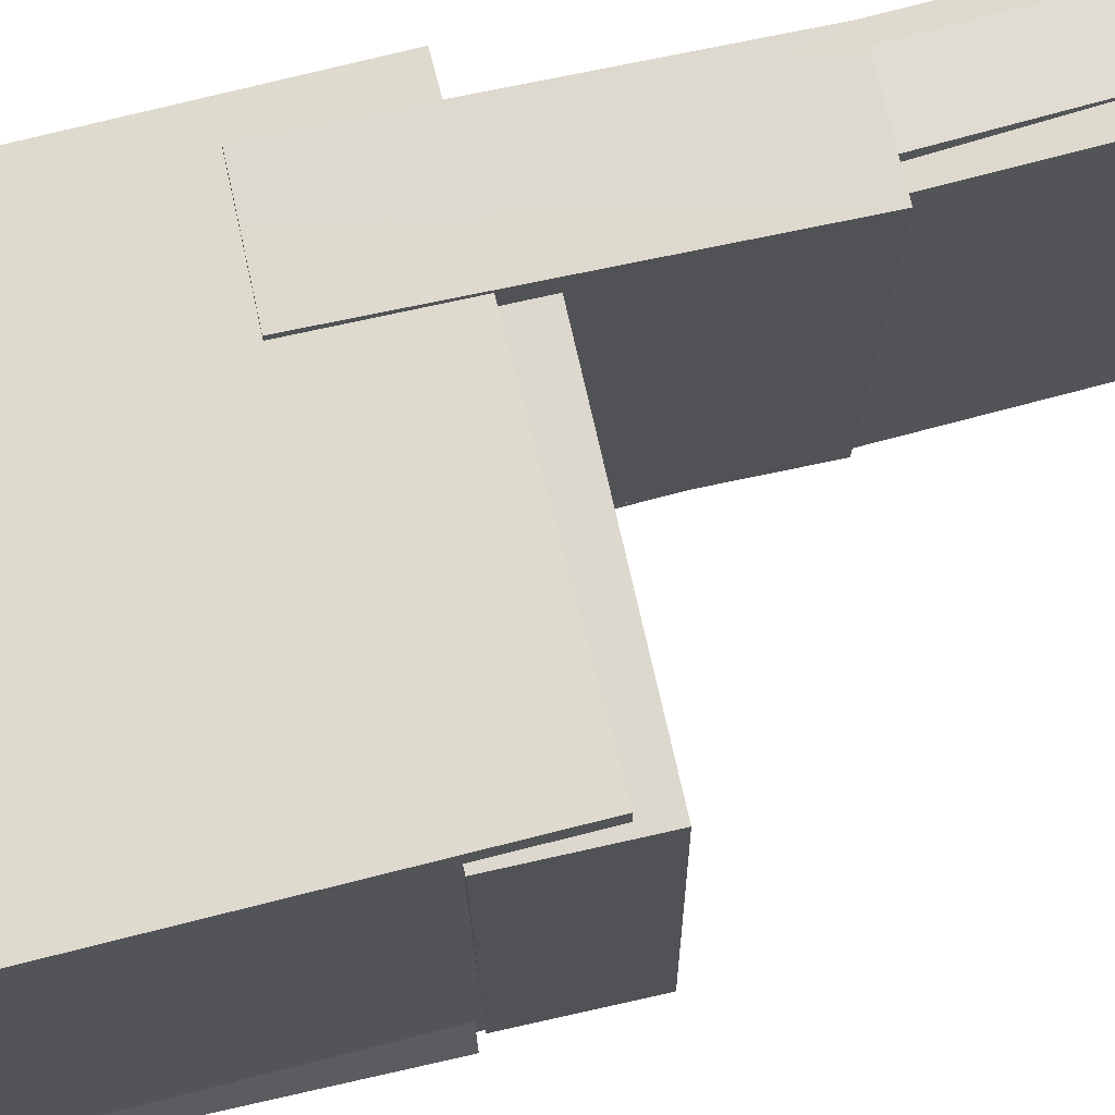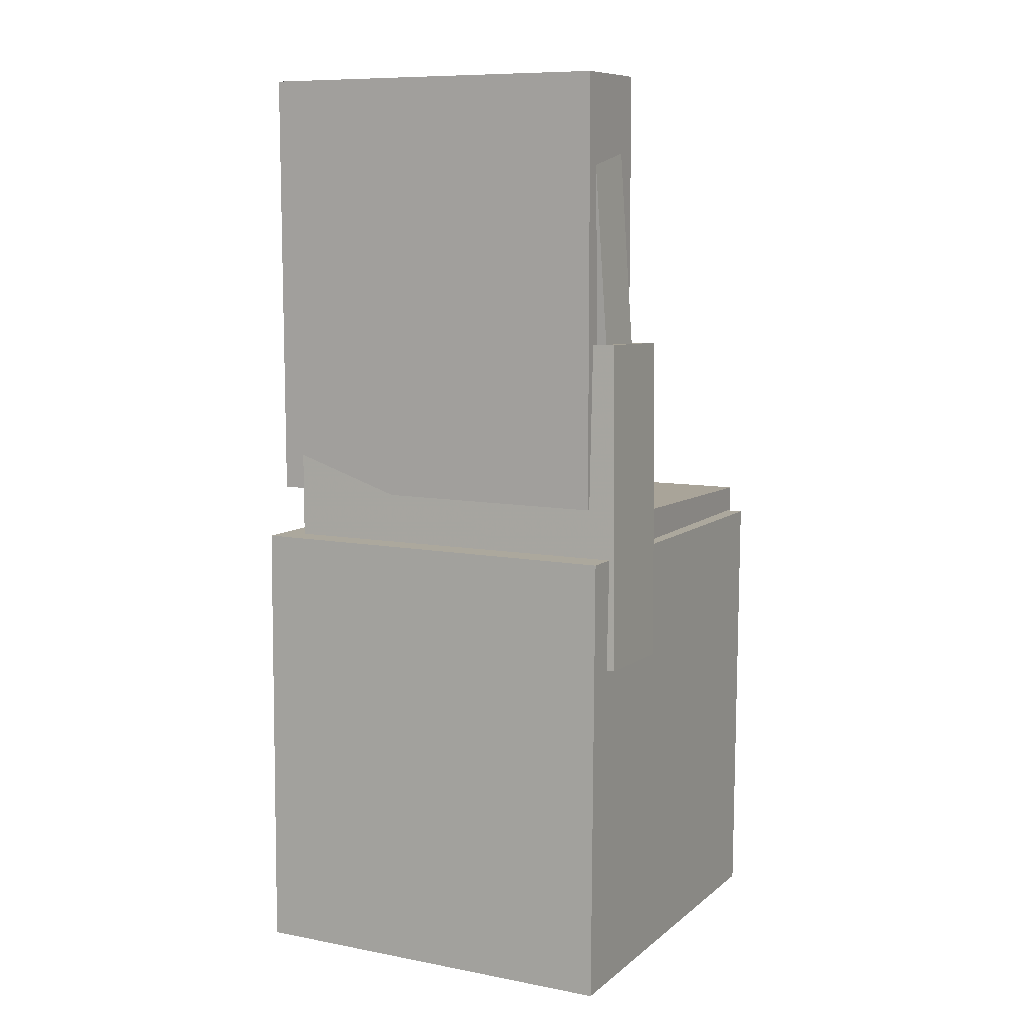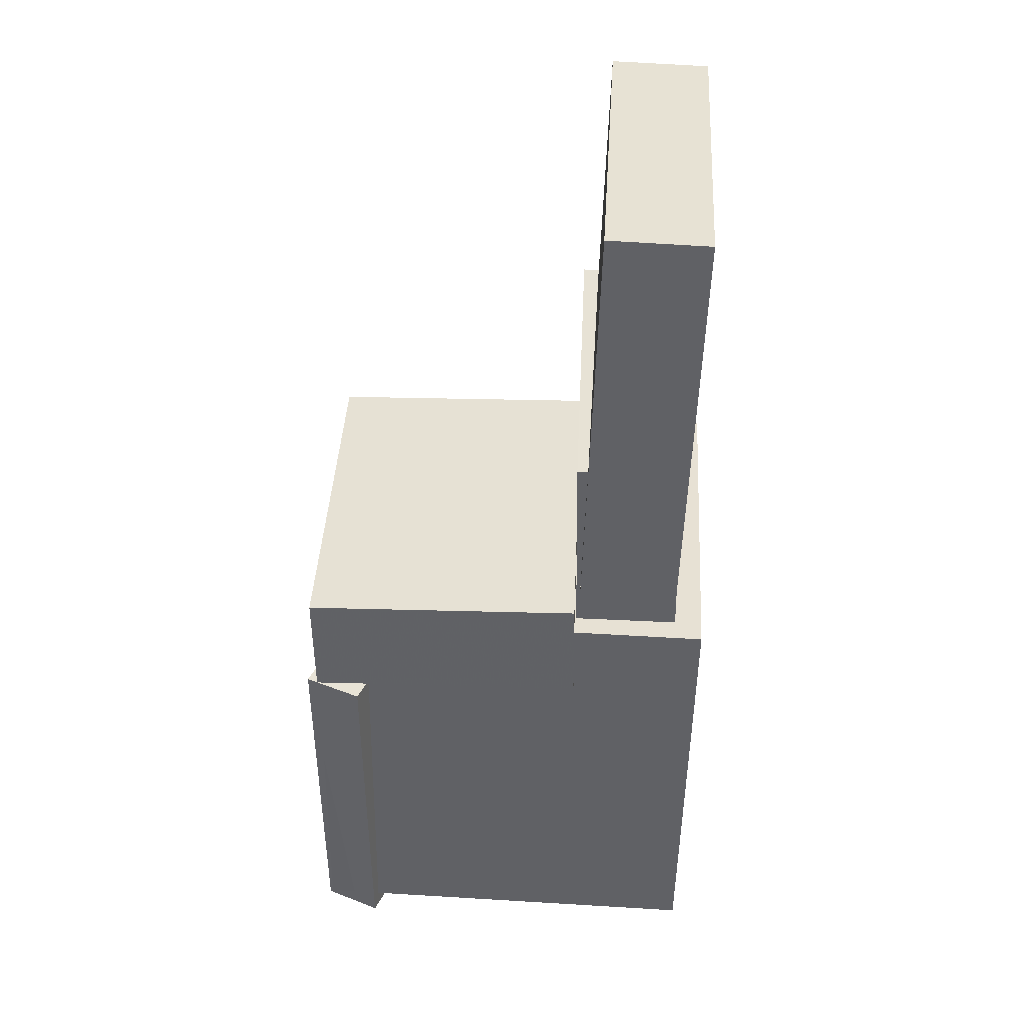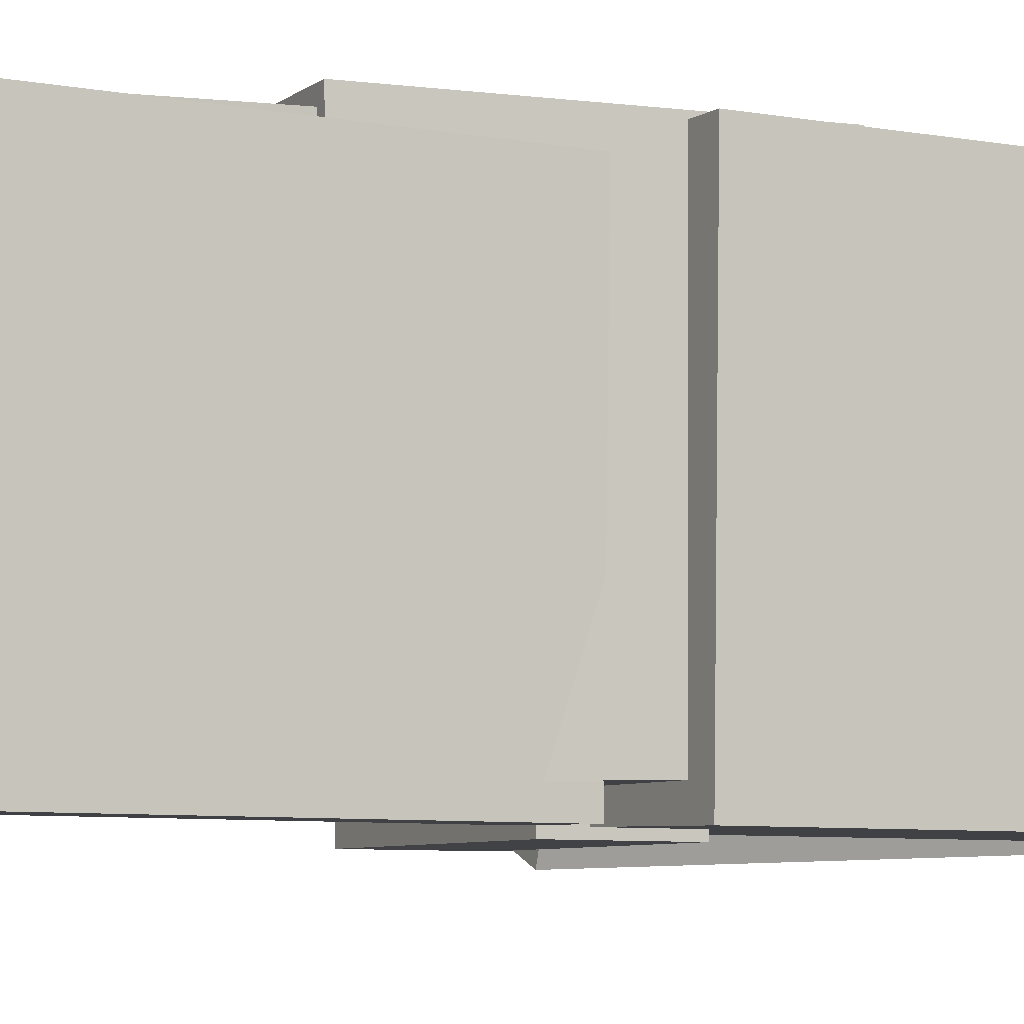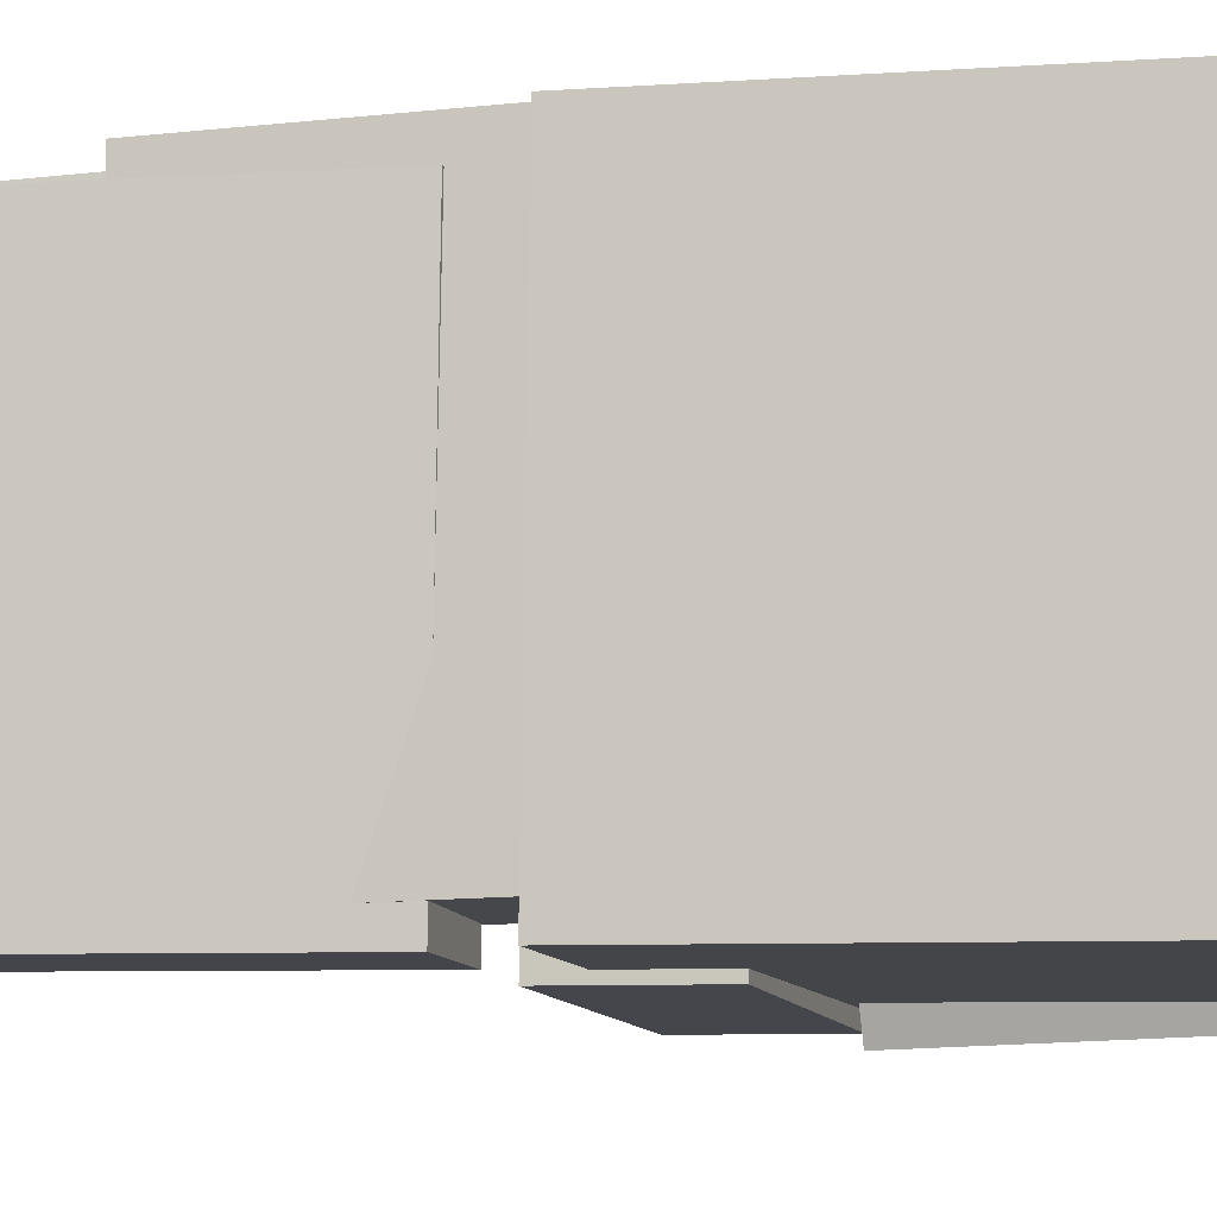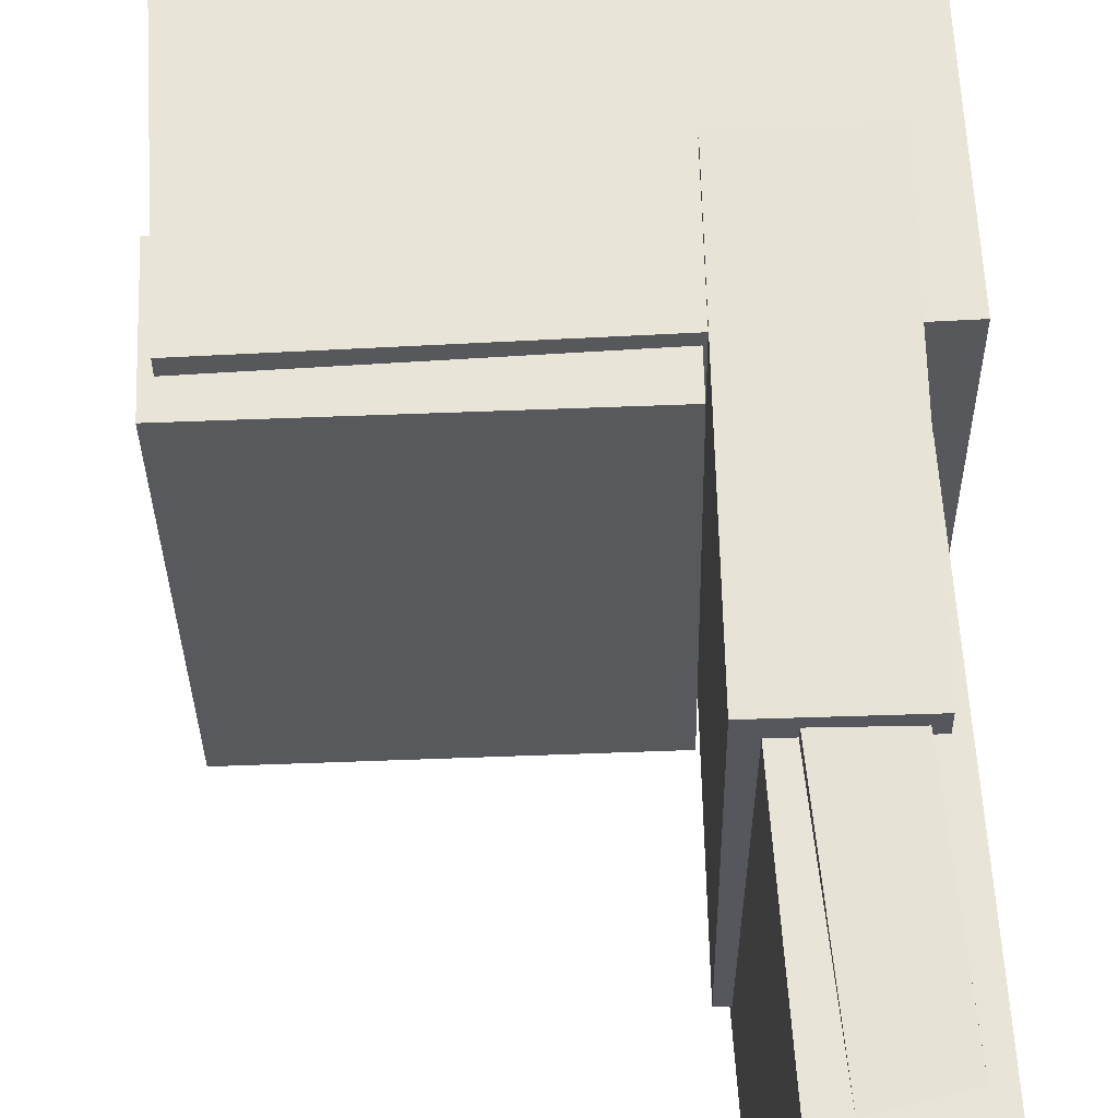
<metadata>
{"format":"obj","ext":"obj","renderer":"f3d","projection":"perspective","resolution":1024,"background":"white","views":[{"elev":71.0,"azim":76.7,"up":"+Z"},{"elev":7.5,"azim":-63.1,"up":"+Y"},{"elev":40.0,"azim":-176.5,"up":"+Y"},{"elev":-5.4,"azim":-117.0,"up":"+Z"},{"elev":-9.4,"azim":-76.2,"up":"+Z"},{"elev":61.5,"azim":177.6,"up":"+Z"}]}
</metadata>
<code>
v -0.1628 0.3616 -0.1471
v -0.1669 0.3741 0.1532
v -0.1092 0.3649 -0.1465
v -0.1133 0.3774 0.1538
v -0.1492 0.1426 -0.1377
v -0.1533 0.1551 0.1625
v -0.09557 0.146 -0.1372
v -0.09965 0.1585 0.1631
f 1.0 7.0 5.0
f 1.0 3.0 7.0
f 1.0 4.0 3.0
f 1.0 2.0 4.0
f 3.0 8.0 7.0
f 3.0 4.0 8.0
f 5.0 7.0 8.0
f 5.0 8.0 6.0
f 1.0 5.0 6.0
f 1.0 6.0 2.0
f 2.0 6.0 8.0
f 2.0 8.0 4.0
v -0.07733 -0.07847 -0.1714
v -0.07208 -0.08268 0.1601
v -0.07618 0.01739 -0.1702
v -0.07094 0.01319 0.1613
v 0.1666 -0.08134 -0.1753
v 0.1718 -0.08554 0.1562
v 0.1677 0.01453 -0.1741
v 0.173 0.01032 0.1574
f 9.0 15.0 13.0
f 9.0 11.0 15.0
f 9.0 12.0 11.0
f 9.0 10.0 12.0
f 11.0 16.0 15.0
f 11.0 12.0 16.0
f 13.0 15.0 16.0
f 13.0 16.0 14.0
f 9.0 13.0 14.0
f 9.0 14.0 10.0
f 10.0 14.0 16.0
f 10.0 16.0 12.0
v -0.09103 0.4088 -0.1587
v -0.09139 0.4046 0.1564
v -0.08071 0.03215 -0.1636
v -0.08106 0.028 0.1515
v -0.1782 0.4064 -0.1588
v -0.1786 0.4022 0.1563
v -0.1679 0.02976 -0.1637
v -0.1682 0.02561 0.1513
f 17.0 23.0 21.0
f 17.0 19.0 23.0
f 17.0 20.0 19.0
f 17.0 18.0 20.0
f 19.0 24.0 23.0
f 19.0 20.0 24.0
f 21.0 23.0 24.0
f 21.0 24.0 22.0
f 17.0 21.0 22.0
f 17.0 22.0 18.0
f 18.0 22.0 24.0
f 18.0 24.0 20.0
v 0.1266 -0.4163 -0.1769
v 0.1274 -0.0876 -0.1855
v 0.1765 -0.4159 -0.1571
v 0.1773 -0.0872 -0.1656
v 0.109 -0.4151 -0.133
v 0.1098 -0.08641 -0.1415
v 0.159 -0.4147 -0.1131
v 0.1598 -0.08601 -0.1216
f 25.0 31.0 29.0
f 25.0 27.0 31.0
f 25.0 28.0 27.0
f 25.0 26.0 28.0
f 27.0 32.0 31.0
f 27.0 28.0 32.0
f 29.0 31.0 32.0
f 29.0 32.0 30.0
f 25.0 29.0 30.0
f 25.0 30.0 26.0
f 26.0 30.0 32.0
f 26.0 32.0 28.0
v -0.1671 0.1661 -0.1456
v -0.1628 0.1705 0.1731
v -0.07486 0.1646 -0.1469
v -0.07053 0.169 0.1719
v -0.1716 -0.1206 -0.1416
v -0.1673 -0.1162 0.1771
v -0.07931 -0.1221 -0.1428
v -0.07499 -0.1177 0.1759
f 33.0 39.0 37.0
f 33.0 35.0 39.0
f 33.0 36.0 35.0
f 33.0 34.0 36.0
f 35.0 40.0 39.0
f 35.0 36.0 40.0
f 37.0 39.0 40.0
f 37.0 40.0 38.0
f 33.0 37.0 38.0
f 33.0 38.0 34.0
f 34.0 38.0 40.0
f 34.0 40.0 36.0
v -0.1949 -0.01821 0.1712
v -0.1893 -0.4093 0.1662
v 0.1653 -0.01302 0.1719
v 0.171 -0.4041 0.167
v -0.1943 -0.01394 -0.1644
v -0.1886 -0.405 -0.1694
v 0.166 -0.008756 -0.1636
v 0.1716 -0.3998 -0.1686
f 41.0 47.0 45.0
f 41.0 43.0 47.0
f 41.0 44.0 43.0
f 41.0 42.0 44.0
f 43.0 48.0 47.0
f 43.0 44.0 48.0
f 45.0 47.0 48.0
f 45.0 48.0 46.0
f 41.0 45.0 46.0
f 41.0 46.0 42.0
f 42.0 46.0 48.0
f 42.0 48.0 44.0

</code>
